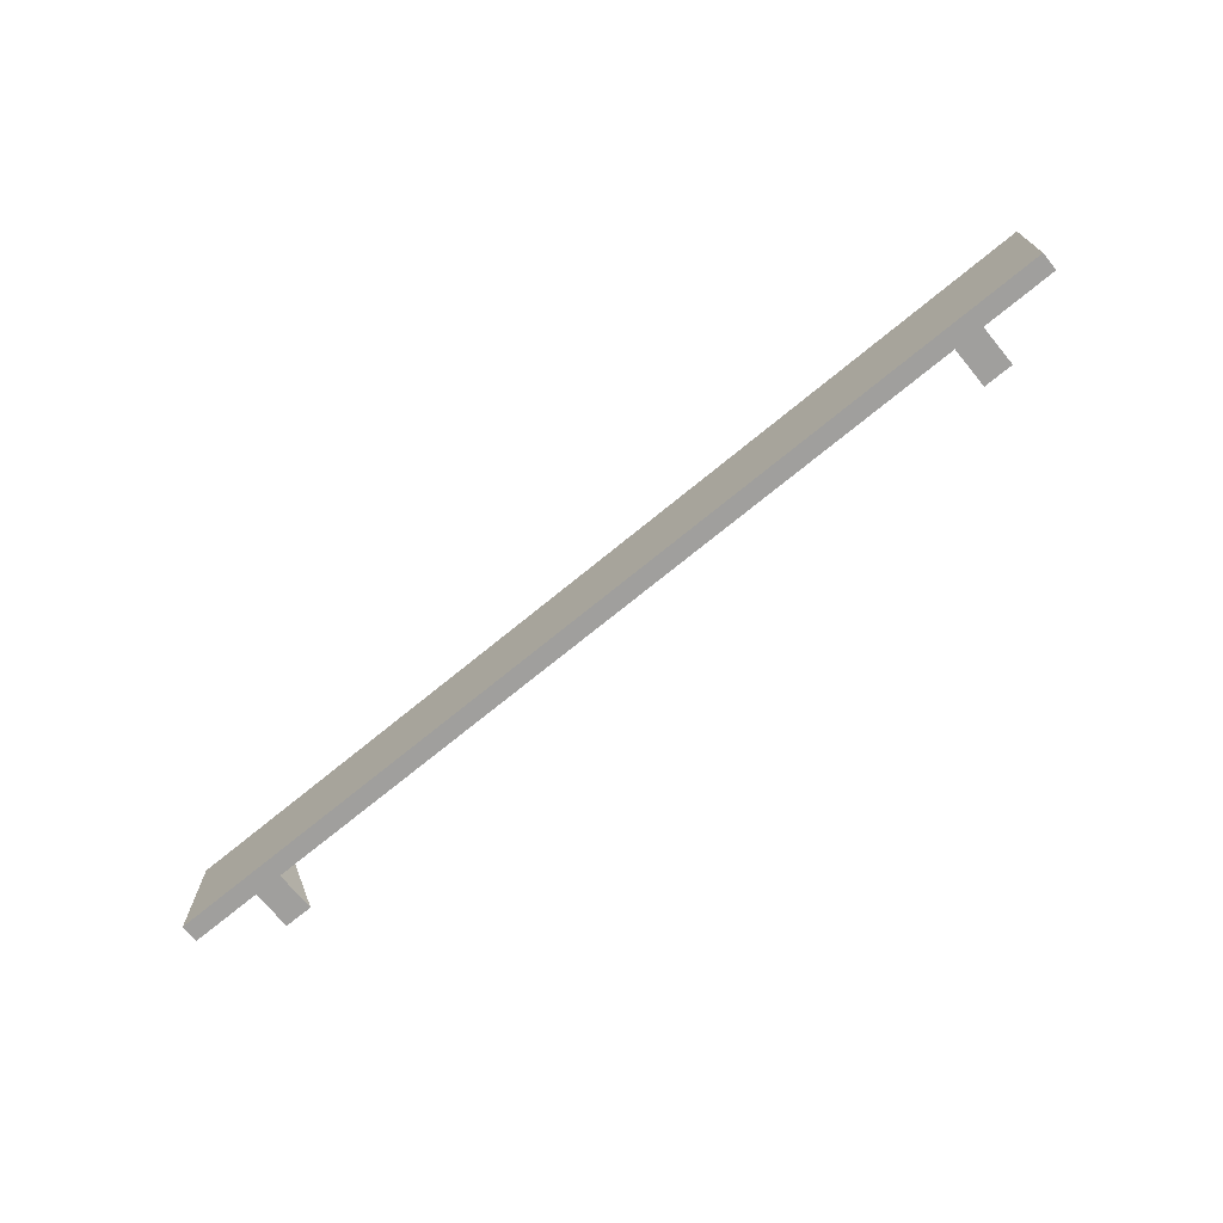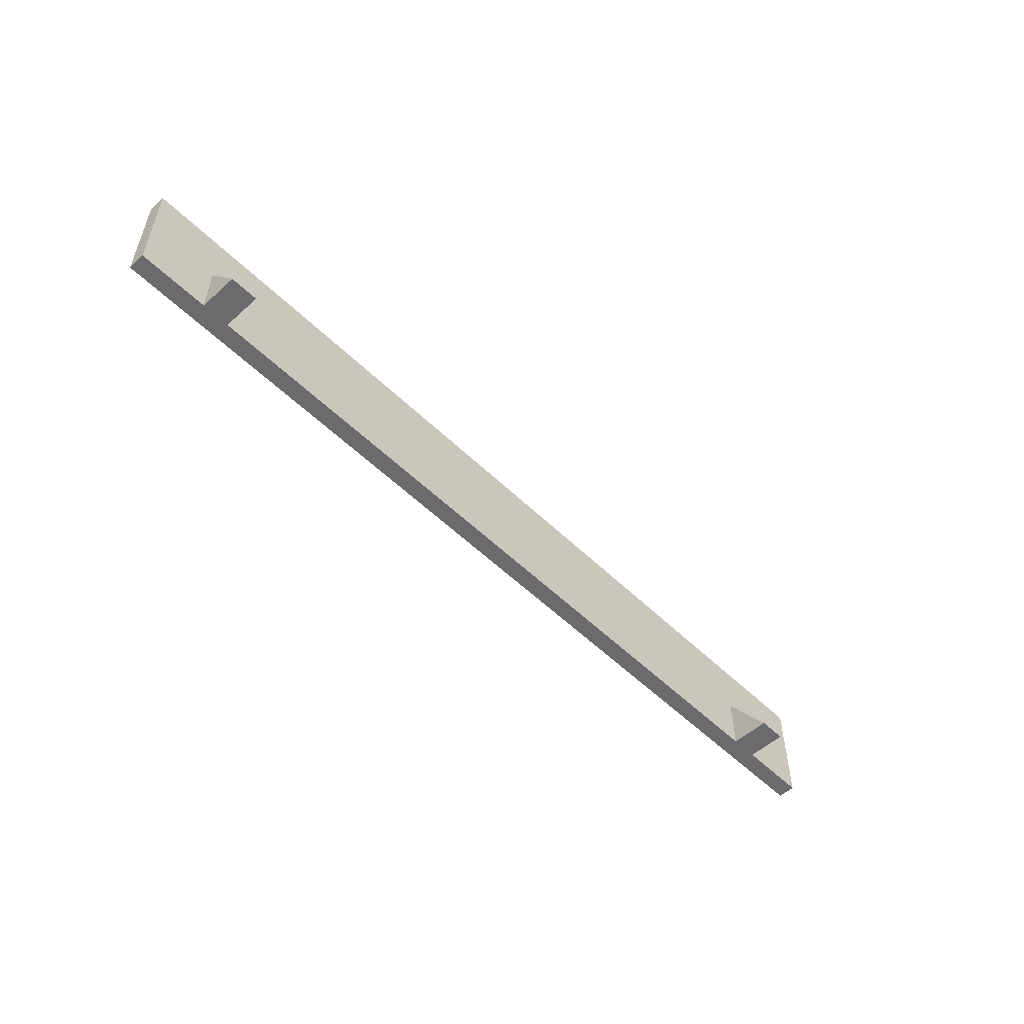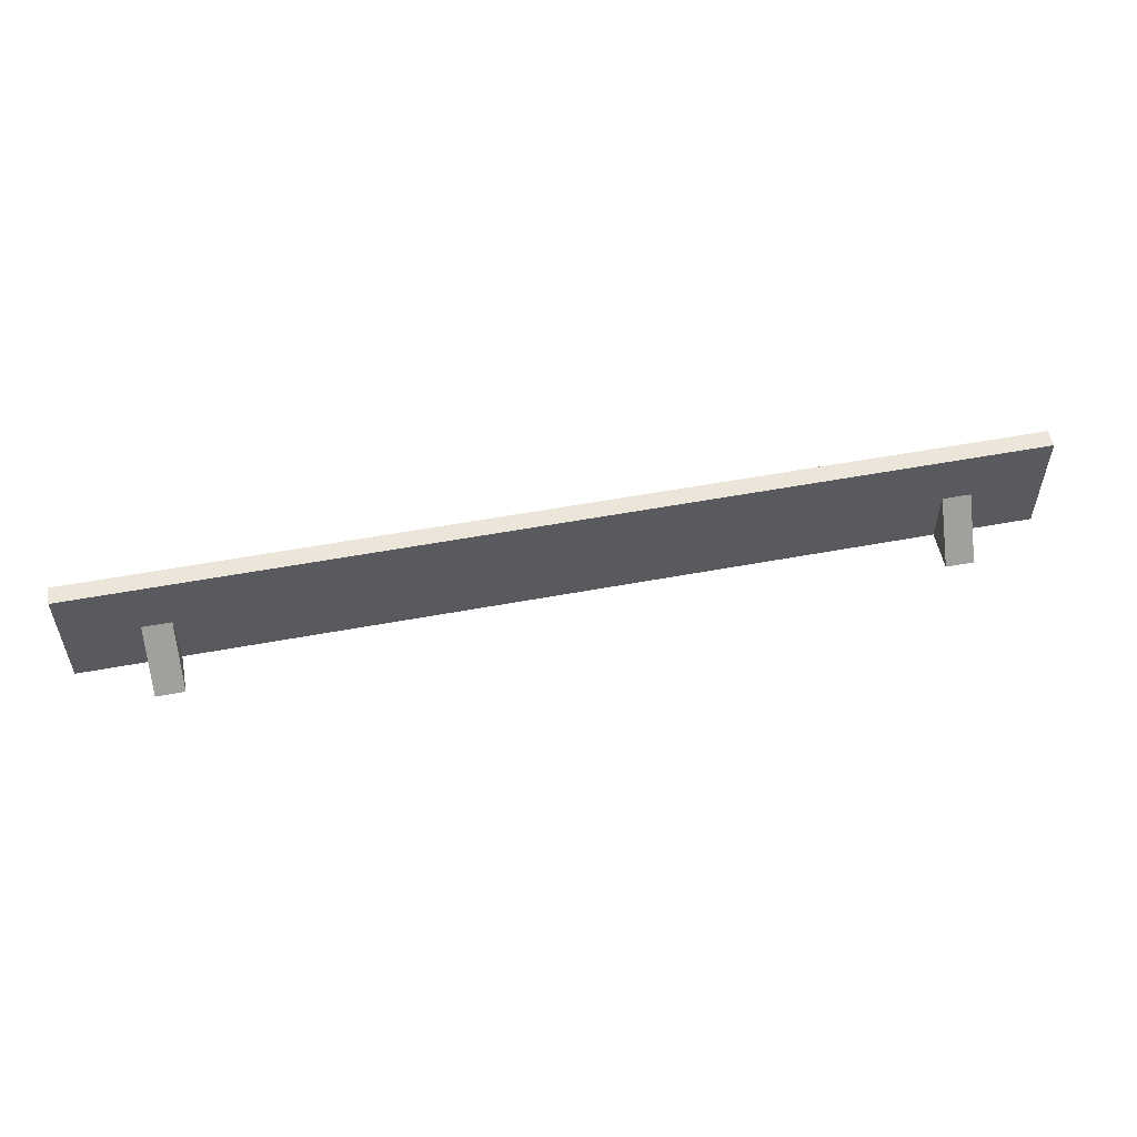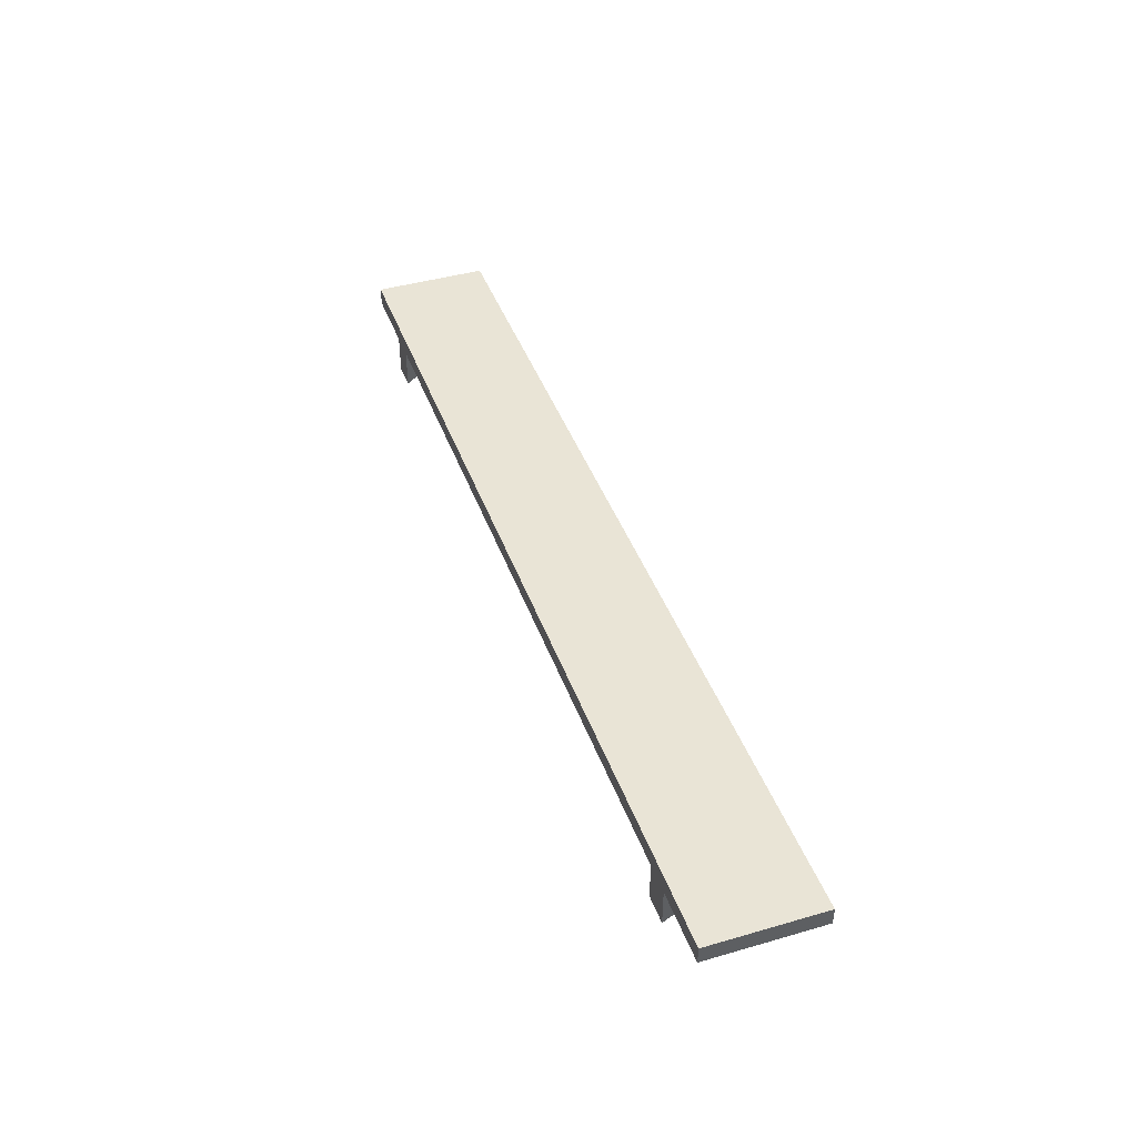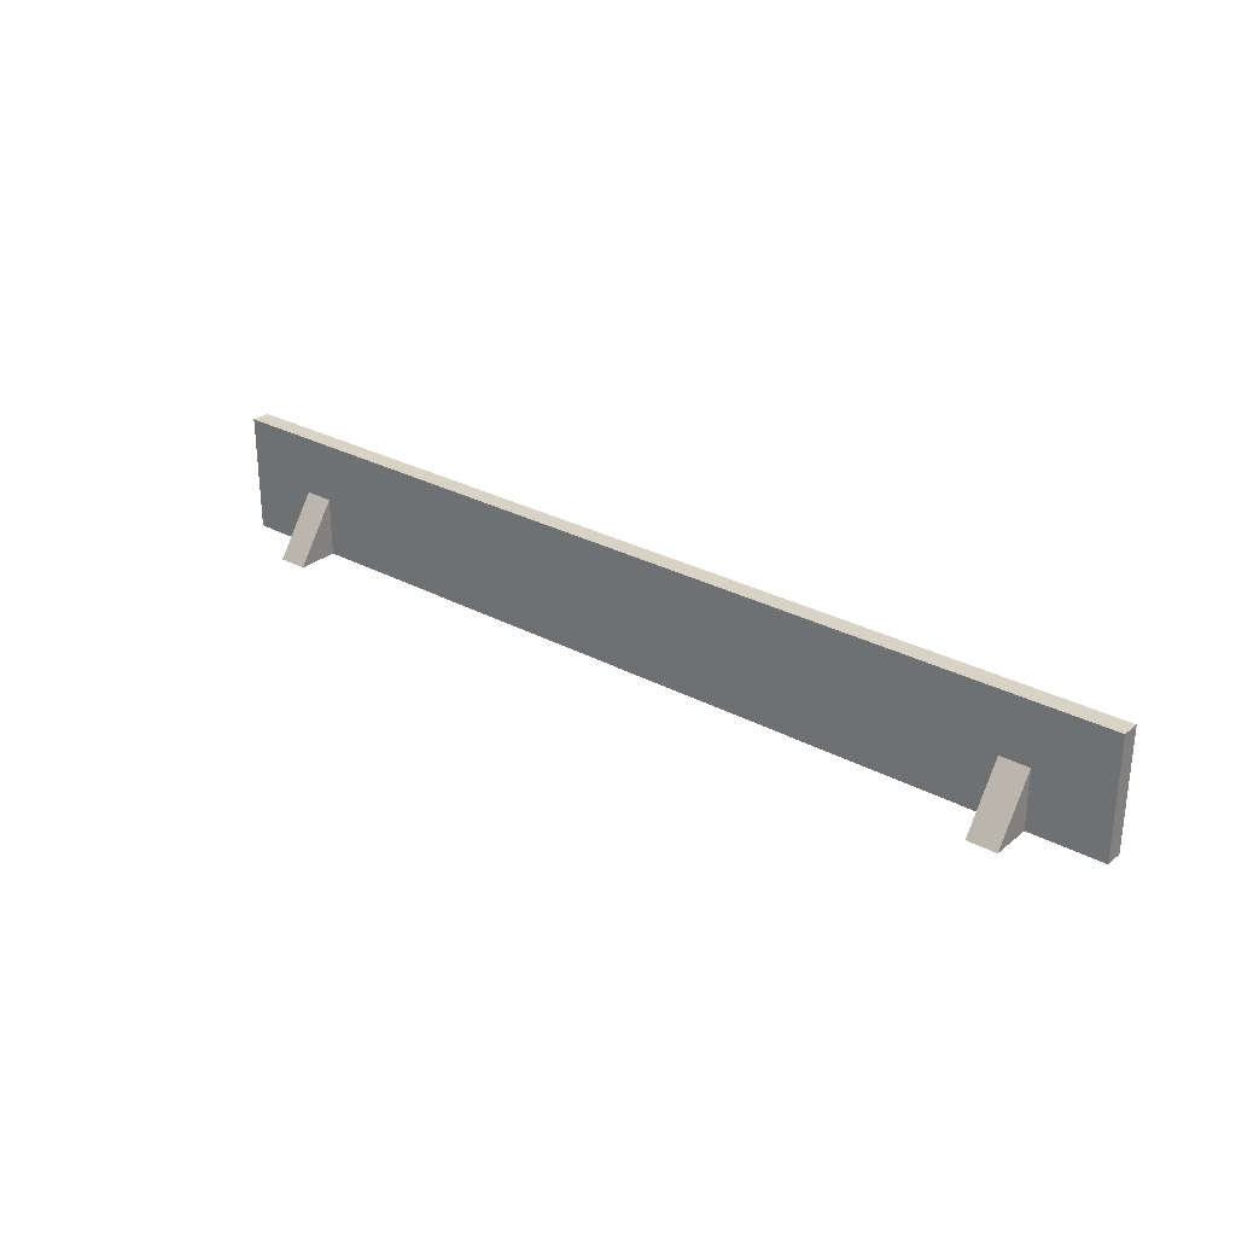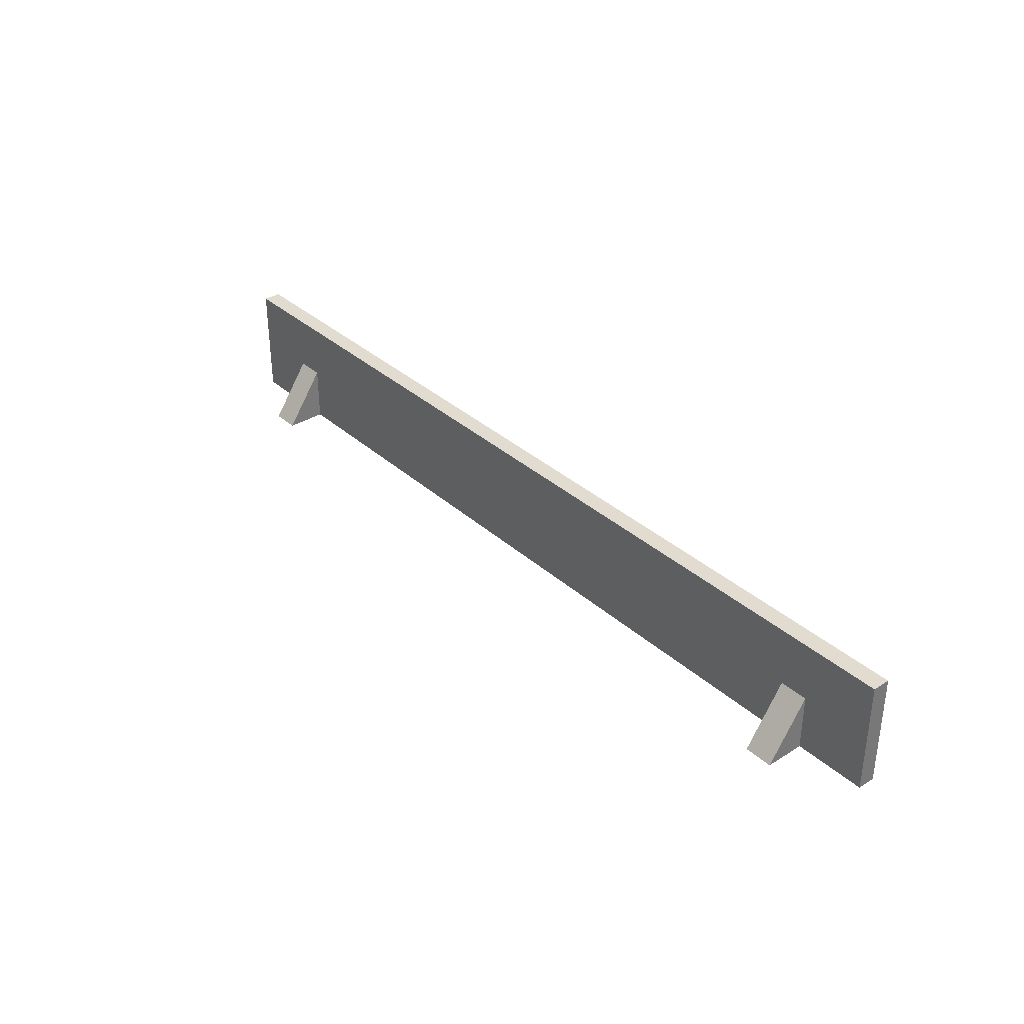
<metadata>
{"format":"obj","ext":"obj","renderer":"f3d","projection":"perspective","resolution":1024,"background":"white","views":[{"elev":-71.3,"azim":-140.5,"up":"+Z"},{"elev":-53.5,"azim":-46.1,"up":"+Z"},{"elev":54.2,"azim":-11.2,"up":"+Z"},{"elev":42.5,"azim":-109.1,"up":"+Y"},{"elev":27.9,"azim":39.4,"up":"+Z"},{"elev":34.5,"azim":49.9,"up":"+Z"}]}
</metadata>
<code>
o Object_4
v -0.8534 -0.01648 0.2084
v -0.8534 -0.01648 0.2084
v -0.8534 -0.01648 0.2084
v -0.8534 0.01603 0.2084
v -0.8534 0.01603 0.2084
v -0.8534 0.01603 0.2084
v -0.8534 -0.01648 7.188e-05
v -0.8534 -0.01648 7.188e-05
v -0.8534 -0.01648 7.188e-05
v -0.8534 0.01603 7.188e-05
v -0.8534 0.01603 7.188e-05
v -0.8534 0.01603 7.188e-05
v 0.854 -0.01648 0.2084
v 0.854 -0.01648 0.2084
v 0.854 -0.01648 0.2084
v 0.854 0.01603 0.2084
v 0.854 0.01603 0.2084
v 0.854 0.01603 0.2084
v 0.854 -0.01648 7.188e-05
v 0.854 -0.01648 7.188e-05
v 0.854 -0.01648 7.188e-05
v 0.854 0.01603 7.188e-05
v 0.854 0.01603 7.188e-05
v 0.854 0.01603 7.188e-05
v -0.6705 0.01603 0.1043
v -0.6705 0.01603 0.1043
v -0.7226 0.01603 0.1043
v -0.7226 0.01603 0.1043
v 0.7232 0.01603 0.1043
v 0.7232 0.01603 0.1043
v 0.6711 0.01603 0.1043
v 0.6711 0.01603 0.1043
v 0.854 0.01603 0.1043
v 0.854 0.01603 0.1043
v 0.854 0.01603 0.1043
v 0.854 0.01603 0.1043
v 0.854 -0.01648 0.1043
v 0.854 -0.01648 0.1043
v 0.854 -0.01648 0.1043
v 0.854 -0.01648 0.1043
v -0.8534 0.01603 0.1043
v -0.8534 0.01603 0.1043
v -0.8534 0.01603 0.1043
v -0.8534 0.01603 0.1043
v -0.8534 -0.01648 0.1043
v -0.8534 -0.01648 0.1043
v -0.8534 -0.01648 0.1043
v -0.8534 -0.01648 0.1043
v 0.6711 -0.01648 7.188e-05
v 0.6711 -0.01648 7.188e-05
v 0.6711 -0.01648 7.188e-05
v 0.6711 -0.01648 7.188e-05
v 0.7232 -0.01648 7.188e-05
v 0.7232 -0.01648 7.188e-05
v 0.7232 -0.01648 7.188e-05
v 0.7232 -0.01648 7.188e-05
v -0.7226 -0.01648 7.188e-05
v -0.7226 -0.01648 7.188e-05
v -0.7226 -0.01648 7.188e-05
v -0.7226 -0.01648 7.188e-05
v -0.6705 -0.01648 7.188e-05
v -0.6705 -0.01648 7.188e-05
v -0.6705 -0.01648 7.188e-05
v -0.6705 -0.01648 7.188e-05
v -0.6705 0.01603 7.188e-05
v -0.6705 0.01603 7.188e-05
v -0.7226 0.01603 7.188e-05
v -0.7226 0.01603 7.188e-05
v 0.7232 0.01603 7.188e-05
v 0.7232 0.01603 7.188e-05
v 0.6711 0.01603 7.188e-05
v 0.6711 0.01603 7.188e-05
v -0.6705 -0.01648 0.2084
v -0.6705 -0.01648 0.2084
v -0.7226 -0.01648 0.2084
v -0.7226 -0.01648 0.2084
v 0.7232 -0.01648 0.2084
v 0.7232 -0.01648 0.2084
v 0.6711 -0.01648 0.2084
v 0.6711 -0.01648 0.2084
v 0.6711 0.01603 0.2084
v 0.6711 0.01603 0.2084
v 0.7232 0.01603 0.2084
v 0.7232 0.01603 0.2084
v -0.7226 0.01603 0.2084
v -0.7226 0.01603 0.2084
v -0.6705 0.01603 0.2084
v -0.6705 0.01603 0.2084
v -0.6705 -0.01648 0.1043
v -0.6705 -0.01648 0.1043
v -0.6705 -0.01648 0.1043
v -0.6705 -0.01648 0.1043
v -0.7226 -0.01648 0.1043
v -0.7226 -0.01648 0.1043
v -0.7226 -0.01648 0.1043
v -0.7226 -0.01648 0.1043
v 0.7232 -0.01648 0.1043
v 0.7232 -0.01648 0.1043
v 0.7232 -0.01648 0.1043
v 0.7232 -0.01648 0.1043
v 0.6711 -0.01648 0.1043
v 0.6711 -0.01648 0.1043
v 0.6711 -0.01648 0.1043
v 0.6711 -0.01648 0.1043
v -0.6705 -0.08935 7.188e-05
v -0.6705 -0.08935 7.188e-05
v -0.6705 -0.08935 7.188e-05
v 0.7232 -0.08935 7.188e-05
v 0.7232 -0.08935 7.188e-05
v 0.7232 -0.08935 7.188e-05
v -0.7226 -0.08935 7.188e-05
v -0.7226 -0.08935 7.188e-05
v -0.7226 -0.08935 7.188e-05
v 0.6711 -0.08935 7.188e-05
v 0.6711 -0.08935 7.188e-05
v 0.6711 -0.08935 7.188e-05
v 0.0003006 -0.01648 0.1043
v 0.0003006 -0.01648 0.1043
v 0.0003006 -0.01648 0.1043
v 0.0003006 -0.01648 0.1043
v 0.0003006 -0.01648 7.188e-05
v 0.0003006 -0.01648 7.188e-05
v 0.0003006 -0.01648 7.188e-05
v 0.0003006 -0.01648 7.188e-05
v 0.0003006 0.01603 7.188e-05
v 0.0003006 0.01603 7.188e-05
v 0.0003006 0.01603 7.188e-05
v 0.0003006 0.01603 7.188e-05
v 0.0003006 -0.01648 0.2084
v 0.0003006 -0.01648 0.2084
v 0.0003006 -0.01648 0.2084
v 0.0003006 -0.01648 0.2084
v 0.0003006 0.01603 0.2084
v 0.0003006 0.01603 0.2084
v 0.0003006 0.01603 0.2084
v 0.0003006 0.01603 0.2084
v 0.0003006 0.01603 0.1043
v 0.0003006 0.01603 0.1043
v 0.0003006 0.01603 0.1043
v 0.0003006 0.01603 0.1043
f 64 92 107
f 101 49 114
f 56 100 110
f 93 57 111
f 46 42 10
f 46 10 7
f 9 11 67
f 9 67 59
f 39 35 18
f 39 18 15
f 131 133 87
f 131 87 74
f 123 125 71
f 123 71 52
f 138 25 88
f 138 88 135
f 76 85 5
f 76 5 3
f 33 30 84
f 33 84 17
f 28 44 6
f 28 6 86
f 55 69 22
f 55 22 20
f 53 19 37
f 53 37 97
f 14 16 83
f 14 83 78
f 48 95 75
f 48 75 2
f 120 103 79
f 120 79 130
f 32 82 84
f 32 84 30
f 28 86 88
f 28 88 25
f 89 73 75
f 89 75 95
f 98 77 79
f 98 79 103
f 81 80 78
f 81 78 83
f 85 76 74
f 85 74 87
f 65 62 59
f 65 59 67
f 69 55 52
f 69 52 71
f 98 38 13
f 98 13 77
f 68 27 26
f 68 26 66
f 72 31 29
f 72 29 70
f 121 50 102
f 121 102 117
f 8 58 94
f 8 94 47
f 68 12 43
f 68 43 27
f 23 70 29
f 23 29 34
f 127 66 26
f 127 26 137
f 21 24 36
f 21 36 40
f 1 4 41
f 1 41 45
f 108 99 104
f 108 104 115
f 105 91 96
f 105 96 112
f 51 54 109
f 51 109 116
f 60 63 106
f 60 106 113
f 72 128 140
f 72 140 31
f 61 122 119
f 61 119 90
f 89 118 129
f 89 129 73
f 32 139 136
f 32 136 82
f 62 65 126
f 62 126 124
f 80 81 134
f 80 134 132

</code>
